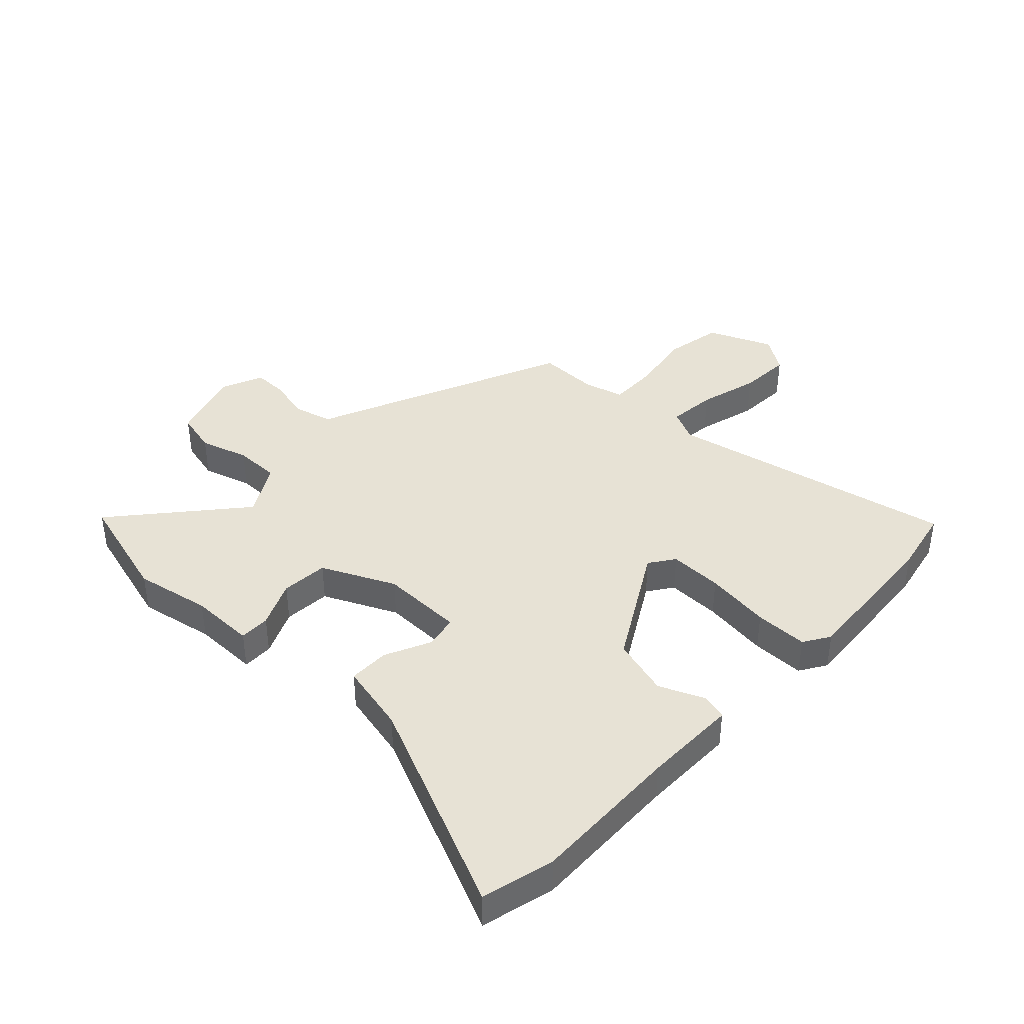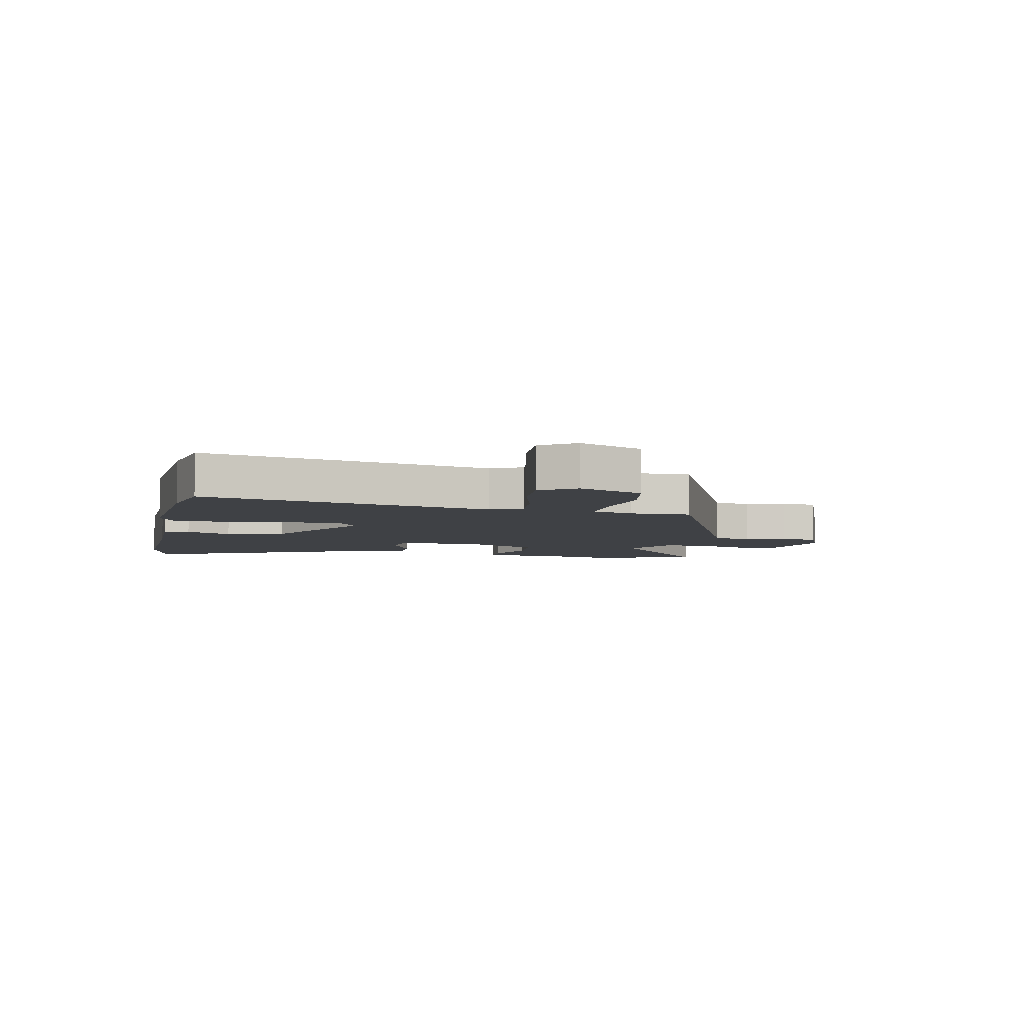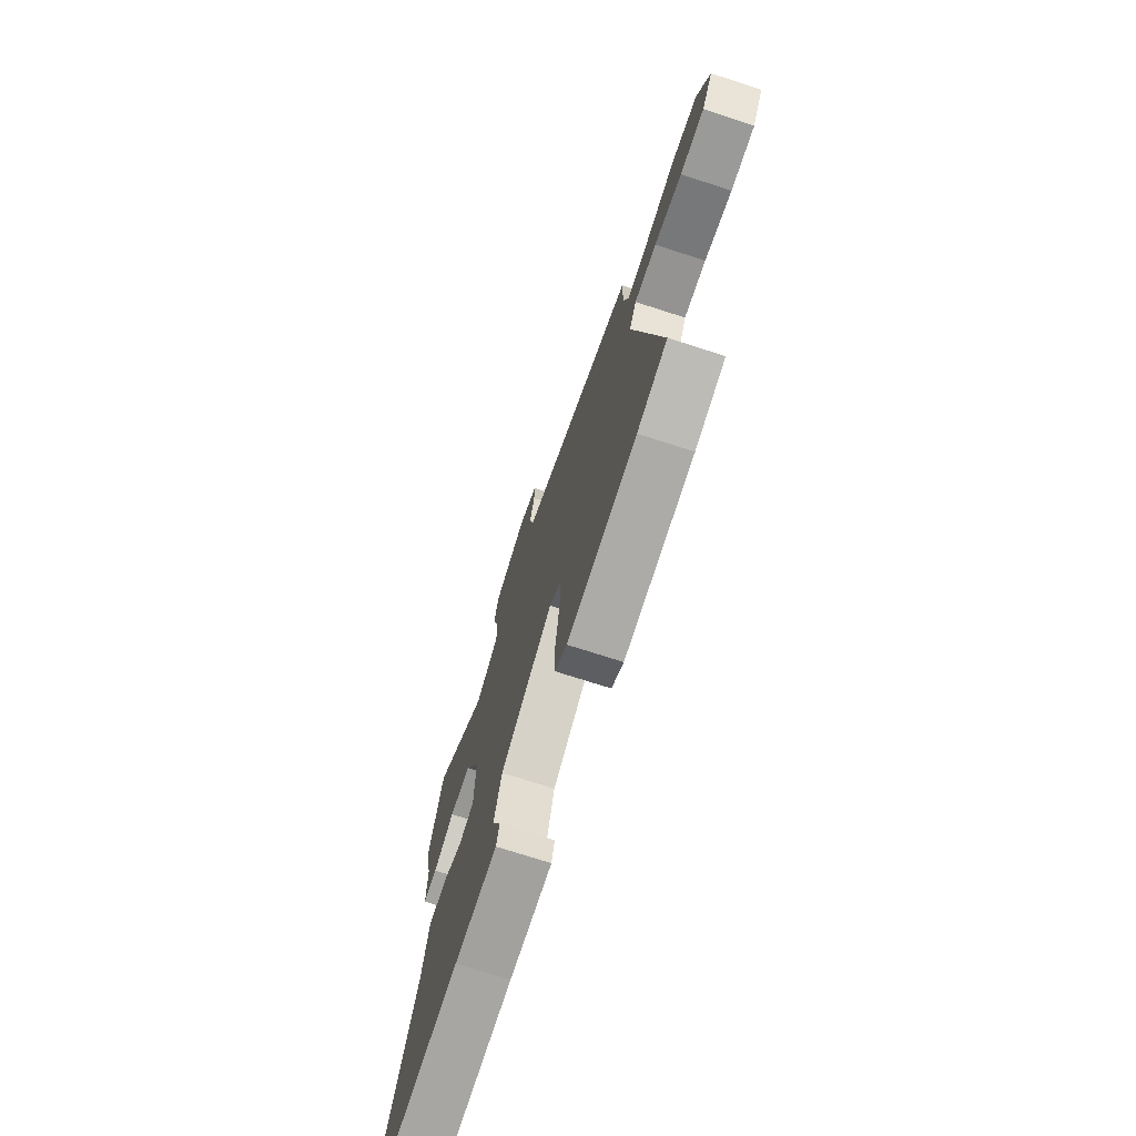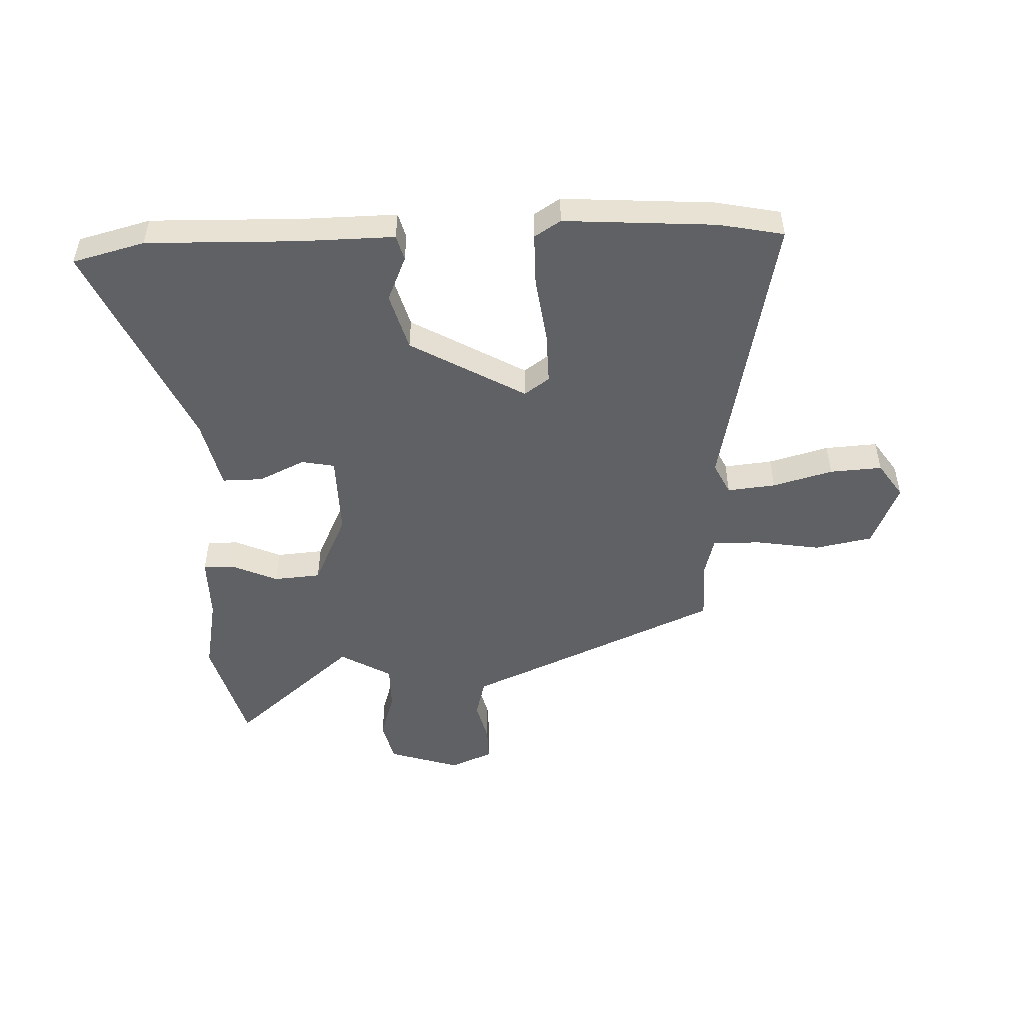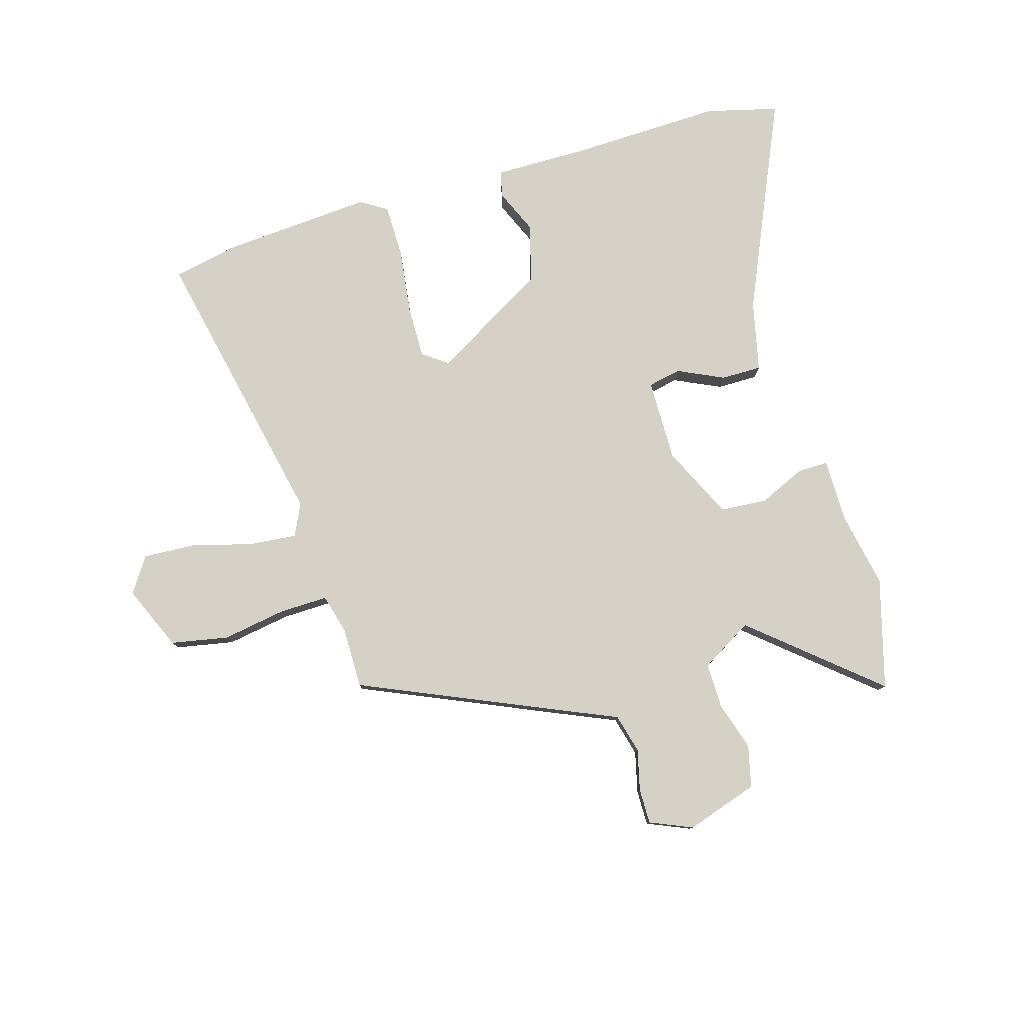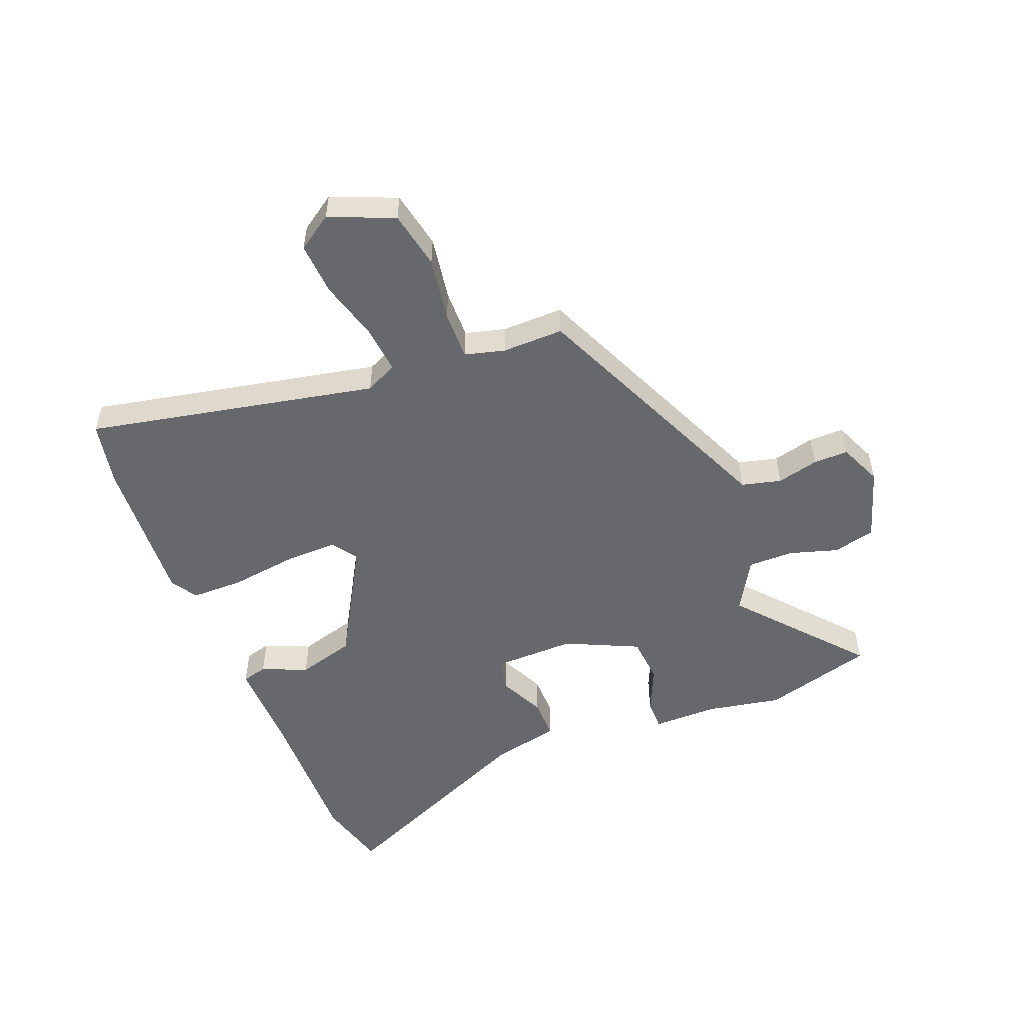
<metadata>
{"format":"obj","ext":"obj","renderer":"f3d","projection":"perspective","resolution":1024,"background":"white","views":[{"elev":40.5,"azim":132.9,"up":"+Y"},{"elev":-5.7,"azim":-102.5,"up":"+Y"},{"elev":-73.0,"azim":-107.9,"up":"+Z"},{"elev":-49.7,"azim":-178.1,"up":"+Y"},{"elev":79.3,"azim":-17.0,"up":"+Y"},{"elev":-52.4,"azim":-68.6,"up":"+Y"}]}
</metadata>
<code>
v 0.616 0.07 -0.469
v 0.492 0.07 -0.502
v 0.232 0.07 -0.497
v 0.069 0.07 -0.5
v 0.057 0.07 -0.456
v 0.09 0.07 -0.378
v 0.061 0.07 -0.278
v -0.137 0.07 -0.166
v -0.18 0.07 -0.197
v -0.178 0.07 -0.289
v -0.162 0.07 -0.402
v -0.162 0.07 -0.493
v -0.207 0.07 -0.522
v -0.468 0.07 -0.506
v -0.58 0.07 -0.484
v -0.48 0.07 0.014
v -0.507 0.07 0.069
v -0.59 0.07 0.06
v -0.693 0.07 0.031
v -0.783 0.07 0.025
v -0.824 0.07 0.085
v -0.778 0.07 0.196
v -0.679 0.07 0.216
v -0.569 0.07 0.199
v -0.485 0.07 0.198
v -0.467 0.07 0.267
v -0.469 0.07 0.372
v -0.139 0.07 0.52
v -0.033 0.07 0.567
v -0.016 0.07 0.635
v -0.034 0.07 0.706
v -0.035 0.07 0.766
v 0.038 0.07 0.798
v 0.162 0.07 0.759
v 0.18 0.07 0.687
v 0.155 0.07 0.603
v 0.155 0.07 0.525
v 0.244 0.07 0.474
v 0.455 0.07 0.657
v 0.509 0.07 0.468
v 0.485 0.07 0.338
v 0.486 0.07 0.227
v 0.433 0.07 0.227
v 0.353 0.07 0.262
v 0.272 0.07 0.255
v 0.214 0.07 0.129
v 0.217 0.07 -0.013
v 0.274 0.07 -0.024
v 0.353 0.07 0.014
v 0.423 0.07 0.015
v 0.451 0.07 -0.105
v 0.616 0 -0.469
v 0.492 0 -0.502
v 0.232 0 -0.497
v 0.069 0 -0.5
v 0.057 0 -0.456
v 0.09 0 -0.378
v 0.061 0 -0.278
v -0.137 0 -0.166
v -0.18 0 -0.197
v -0.178 0 -0.289
v -0.162 0 -0.402
v -0.162 0 -0.493
v -0.207 0 -0.522
v -0.468 0 -0.506
v -0.58 0 -0.484
v -0.48 0 0.014
v -0.507 0 0.069
v -0.59 0 0.06
v -0.693 0 0.031
v -0.783 0 0.025
v -0.824 0 0.085
v -0.778 0 0.196
v -0.679 0 0.216
v -0.569 0 0.199
v -0.485 0 0.198
v -0.467 0 0.267
v -0.469 0 0.372
v -0.139 0 0.52
v -0.033 0 0.567
v -0.016 0 0.635
v -0.034 0 0.706
v -0.035 0 0.766
v 0.038 0 0.798
v 0.162 0 0.759
v 0.18 0 0.687
v 0.155 0 0.603
v 0.155 0 0.525
v 0.244 0 0.474
v 0.455 0 0.657
v 0.509 0 0.468
v 0.485 0 0.338
v 0.486 0 0.227
v 0.433 0 0.227
v 0.353 0 0.262
v 0.272 0 0.255
v 0.214 0 0.129
v 0.217 0 -0.013
v 0.274 0 -0.024
v 0.353 0 0.014
v 0.423 0 0.015
v 0.451 0 -0.105
f 48 49 50 51
f 47 48 51 1
f 41 42 43 44
f 41 44 45
f 38 39 40 41
f 38 41 45
f 37 38 45 46
f 33 34 35 36
f 33 36 37
f 30 31 32 33
f 29 30 33 37
f 26 27 28 29
f 25 26 29 37
f 21 22 23 24
f 21 24 25
f 18 19 20 21
f 17 18 21 25
f 16 17 25 37
f 10 11 12 13
f 9 10 13 14
f 3 4 5 6
f 3 6 7
f 47 1 2 3
f 47 3 7
f 46 47 7 8
f 37 46 8 9
f 15 16 37
f 9 14 15 37
f 102 101 100 99
f 52 102 99 98
f 95 94 93 92
f 96 95 92
f 92 91 90 89
f 96 92 89
f 97 96 89 88
f 87 86 85 84
f 88 87 84
f 84 83 82 81
f 88 84 81 80
f 80 79 78 77
f 88 80 77 76
f 75 74 73 72
f 76 75 72
f 72 71 70 69
f 76 72 69 68
f 88 76 68 67
f 64 63 62 61
f 65 64 61 60
f 57 56 55 54
f 58 57 54
f 54 53 52 98
f 58 54 98
f 59 58 98 97
f 60 59 97 88
f 88 67 66
f 88 66 65 60
f 1 52 53 2
f 2 53 54 3
f 3 54 55 4
f 4 55 56 5
f 5 56 57 6
f 6 57 58 7
f 7 58 59 8
f 8 59 60 9
f 9 60 61 10
f 10 61 62 11
f 11 62 63 12
f 12 63 64 13
f 13 64 65 14
f 14 65 66 15
f 15 66 67 16
f 16 67 68 17
f 17 68 69 18
f 18 69 70 19
f 19 70 71 20
f 20 71 72 21
f 21 72 73 22
f 22 73 74 23
f 23 74 75 24
f 24 75 76 25
f 25 76 77 26
f 26 77 78 27
f 27 78 79 28
f 28 79 80 29
f 29 80 81 30
f 30 81 82 31
f 31 82 83 32
f 32 83 84 33
f 33 84 85 34
f 34 85 86 35
f 35 86 87 36
f 36 87 88 37
f 37 88 89 38
f 38 89 90 39
f 39 90 91 40
f 40 91 92 41
f 41 92 93 42
f 42 93 94 43
f 43 94 95 44
f 44 95 96 45
f 45 96 97 46
f 46 97 98 47
f 47 98 99 48
f 48 99 100 49
f 49 100 101 50
f 50 101 102 51
f 51 102 52 1

</code>
